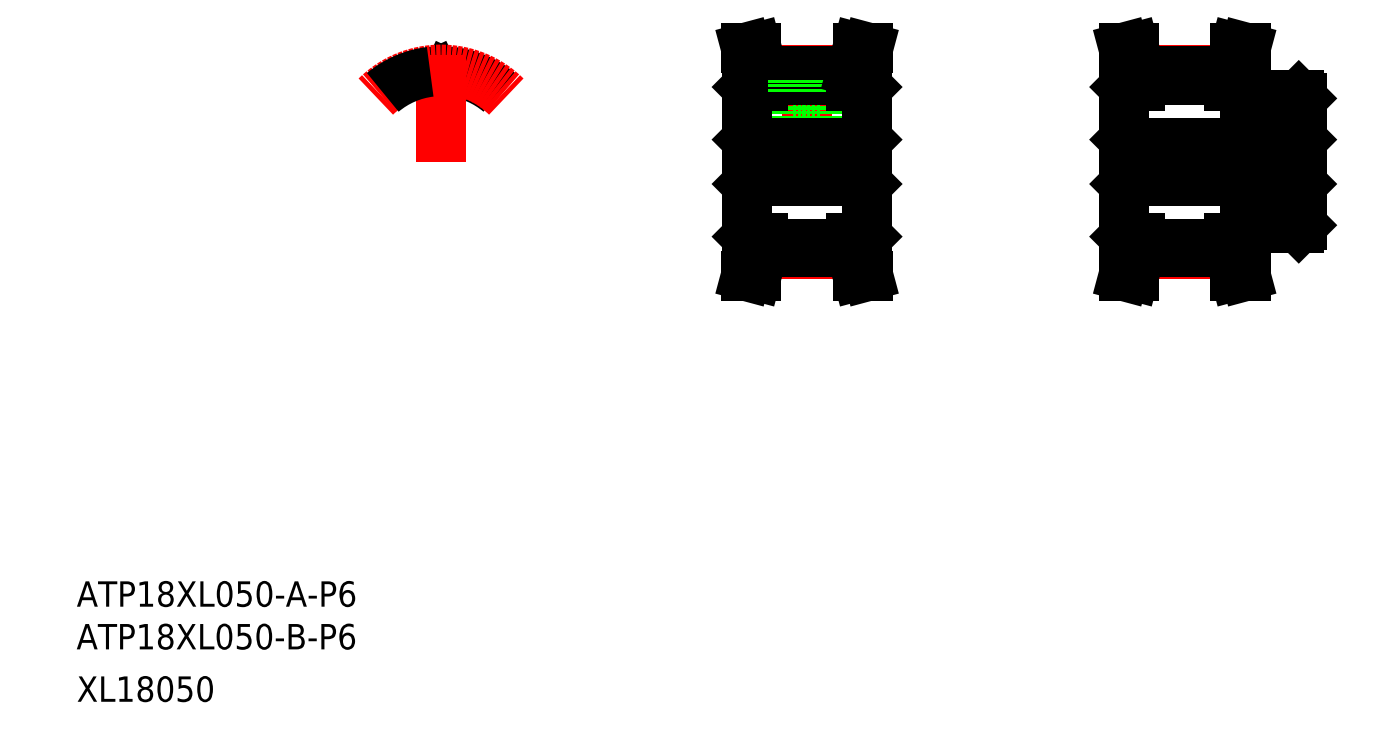
<metadata>
{"format":"dxf","ext":"dxf","renderer":"ezdxf+matplotlib","layout":"modelspace","background":"white","min_lineweight":24,"dpi":150}
</metadata>
<code>
0
SECTION
2
ENTITIES
0
LINE
8
CENTER
10
104.2
20
97.19
30
0
11
104.2
21
110.7
31
0
0
LINE
8
0
10
102.6
20
98.19
30
0
11
102.6
21
106.2
31
0
0
LINE
8
0
10
102.2
20
98.19
30
0
11
102.2
21
106.2
31
0
0
LINE
8
0
10
105.8
20
98.19
30
0
11
105.8
21
106.2
31
0
0
LINE
8
0
10
106.2
20
98.19
30
0
11
106.2
21
106.2
31
0
0
LINE
8
0
10
113.7
20
83.39
30
0
11
113.7
21
107
31
0
0
LINE
8
0
10
94.68
20
83.39
30
0
11
94.68
21
107
31
0
0
TEXT
8
0
10
-11.08
20
18.27
30
0
40
4
1
ATP18XL050-B-P6
0
TEXT
8
0
10
-11.05
20
25
30
0
40
4
1
ATP18XL050-A-P6
0
TEXT
8
0
10
-11.05
20
10
30
0
40
4
1
XL18050
0
LINE
8
CENTER
10
97.18
20
80.63
30
0
11
111.2
21
80.63
31
0
0
LINE
8
CENTER
10
93.18
20
95.19
30
0
11
115.2
21
95.19
31
0
0
LINE
8
0
10
95.18
20
98.19
30
0
11
113.2
21
98.19
31
0
0
LINE
8
0
10
95.18
20
92.19
30
0
11
113.2
21
92.19
31
0
0
LINE
8
0
10
97.18
20
80.89
30
0
11
111.2
21
80.89
31
0
0
LINE
8
0
10
97.18
20
82.29
30
0
11
111.2
21
82.29
31
0
0
LINE
8
0
10
95.58
20
81.1
30
0
11
94.53
21
77.19
31
0
0
LINE
8
0
10
97.18
20
80.89
30
0
11
96.19
21
77.19
31
0
0
LINE
8
0
10
94.53
20
77.19
30
0
11
96.19
21
77.19
31
0
0
LINE
8
0
10
94.88
20
83.19
30
0
11
97.18
21
83.19
31
0
0
LINE
8
0
10
94.68
20
83.39
30
0
11
94.88
21
83.19
31
0
0
LINE
8
0
10
97.18
20
83.19
30
0
11
97.18
21
80.89
31
0
0
LINE
8
0
10
95.58
20
83.19
30
0
11
95.58
21
81.1
31
0
0
LINE
8
0
10
95.18
20
98.19
30
0
11
95.18
21
92.19
31
0
0
LINE
8
0
10
94.68
20
91.69
30
0
11
95.18
21
92.19
31
0
0
LINE
8
0
10
94.68
20
98.69
30
0
11
95.18
21
98.19
31
0
0
LINE
8
0
10
112.8
20
81.1
30
0
11
113.8
21
77.19
31
0
0
LINE
8
0
10
111.2
20
80.89
30
0
11
112.2
21
77.19
31
0
0
LINE
8
0
10
113.8
20
77.19
30
0
11
112.2
21
77.19
31
0
0
LINE
8
0
10
111.2
20
83.19
30
0
11
113.5
21
83.19
31
0
0
LINE
8
0
10
111.2
20
83.19
30
0
11
111.2
21
80.89
31
0
0
LINE
8
0
10
112.8
20
83.19
30
0
11
112.8
21
81.1
31
0
0
LINE
8
0
10
113.5
20
83.19
30
0
11
113.7
21
83.39
31
0
0
LINE
8
0
10
113.2
20
98.19
30
0
11
113.2
21
92.19
31
0
0
LINE
8
0
10
113.7
20
91.69
30
0
11
113.2
21
92.19
31
0
0
LINE
8
0
10
113.7
20
98.69
30
0
11
113.2
21
98.19
31
0
0
LINE
8
CENTER
10
97.18
20
109.7
30
0
11
111.2
21
109.7
31
0
0
LINE
8
0
10
101.9
20
106.2
30
0
11
106.4
21
106.2
31
0
0
LINE
8
0
10
97.18
20
109.5
30
0
11
111.2
21
109.5
31
0
0
LINE
8
0
10
97.18
20
108.1
30
0
11
111.2
21
108.1
31
0
0
LINE
8
0
10
97.18
20
107.2
30
0
11
97.18
21
109.5
31
0
0
LINE
8
0
10
95.58
20
107.2
30
0
11
95.58
21
109.3
31
0
0
LINE
8
0
10
94.88
20
107.2
30
0
11
97.18
21
107.2
31
0
0
LINE
8
0
10
94.68
20
107
30
0
11
94.88
21
107.2
31
0
0
LINE
8
0
10
94.53
20
113.2
30
0
11
96.19
21
113.2
31
0
0
LINE
8
0
10
95.58
20
109.3
30
0
11
94.53
21
113.2
31
0
0
LINE
8
0
10
97.18
20
109.5
30
0
11
96.19
21
113.2
31
0
0
LINE
8
0
10
101.9
20
106.2
30
0
11
101.9
21
108.1
31
0
0
LINE
8
0
10
106.4
20
106.2
30
0
11
106.4
21
108.1
31
0
0
LINE
8
0
10
111.2
20
107.2
30
0
11
111.2
21
109.5
31
0
0
LINE
8
0
10
112.8
20
107.2
30
0
11
112.8
21
109.3
31
0
0
LINE
8
0
10
111.2
20
107.2
30
0
11
113.5
21
107.2
31
0
0
LINE
8
0
10
113.5
20
107.2
30
0
11
113.7
21
107
31
0
0
LINE
8
0
10
113.8
20
113.2
30
0
11
112.2
21
113.2
31
0
0
LINE
8
0
10
112.8
20
109.3
30
0
11
113.8
21
113.2
31
0
0
LINE
8
0
10
111.2
20
109.5
30
0
11
112.2
21
113.2
31
0
0
LINE
8
CENTER
10
177.3
20
97.19
30
0
11
177.3
21
106.7
31
0
0
LINE
8
0
10
179.3
20
98.19
30
0
11
179.3
21
105.7
31
0
0
LINE
8
0
10
178.9
20
98.19
30
0
11
178.9
21
105.7
31
0
0
LINE
8
0
10
175.6
20
98.19
30
0
11
175.6
21
105.7
31
0
0
LINE
8
0
10
175.3
20
98.19
30
0
11
175.3
21
105.7
31
0
0
LINE
8
0
10
182.3
20
85.19
30
0
11
182.3
21
105.2
31
0
0
LINE
8
0
10
154.3
20
83.39
30
0
11
154.3
21
107
31
0
0
LINE
8
CENTER
10
152.8
20
95.19
30
0
11
183.8
21
95.19
31
0
0
LINE
8
0
10
173.3
20
84.69
30
0
11
181.8
21
84.69
31
0
0
LINE
8
0
10
154.8
20
98.19
30
0
11
181.8
21
98.19
31
0
0
LINE
8
0
10
154.8
20
92.19
30
0
11
181.8
21
92.19
31
0
0
LINE
8
CENTER
10
156.8
20
80.63
30
0
11
170.8
21
80.63
31
0
0
LINE
8
0
10
156.8
20
82.29
30
0
11
170.8
21
82.29
31
0
0
LINE
8
0
10
156.8
20
80.89
30
0
11
170.8
21
80.89
31
0
0
LINE
8
0
10
156.8
20
80.89
30
0
11
155.8
21
77.19
31
0
0
LINE
8
0
10
155.2
20
81.1
30
0
11
154.1
21
77.19
31
0
0
LINE
8
0
10
154.1
20
77.19
30
0
11
155.8
21
77.19
31
0
0
LINE
8
0
10
154.5
20
83.19
30
0
11
156.8
21
83.19
31
0
0
LINE
8
0
10
155.2
20
83.19
30
0
11
155.2
21
81.1
31
0
0
LINE
8
0
10
154.3
20
83.39
30
0
11
154.5
21
83.19
31
0
0
LINE
8
0
10
156.8
20
83.19
30
0
11
156.8
21
80.89
31
0
0
LINE
8
0
10
172.4
20
81.1
30
0
11
173.4
21
77.19
31
0
0
LINE
8
0
10
170.8
20
80.89
30
0
11
171.7
21
77.19
31
0
0
LINE
8
0
10
173.4
20
77.19
30
0
11
171.7
21
77.19
31
0
0
LINE
8
0
10
173.3
20
83.39
30
0
11
173.3
21
84.69
31
0
0
LINE
8
0
10
170.8
20
83.19
30
0
11
173.1
21
83.19
31
0
0
LINE
8
0
10
170.8
20
83.19
30
0
11
170.8
21
80.89
31
0
0
LINE
8
0
10
173.1
20
83.19
30
0
11
173.3
21
83.39
31
0
0
LINE
8
0
10
172.4
20
83.19
30
0
11
172.4
21
81.1
31
0
0
LINE
8
0
10
154.8
20
98.19
30
0
11
154.8
21
92.19
31
0
0
LINE
8
0
10
154.3
20
91.69
30
0
11
154.8
21
92.19
31
0
0
LINE
8
0
10
154.3
20
98.69
30
0
11
154.8
21
98.19
31
0
0
LINE
8
0
10
181.8
20
84.69
30
0
11
182.3
21
85.19
31
0
0
LINE
8
0
10
181.8
20
98.19
30
0
11
181.8
21
92.19
31
0
0
LINE
8
0
10
181.8
20
92.19
30
0
11
182.3
21
91.69
31
0
0
LINE
8
0
10
181.8
20
98.19
30
0
11
182.3
21
98.69
31
0
0
LINE
8
0
10
173.3
20
105.7
30
0
11
181.8
21
105.7
31
0
0
LINE
8
CENTER
10
156.8
20
109.7
30
0
11
170.8
21
109.7
31
0
0
LINE
8
0
10
156.8
20
109.5
30
0
11
170.8
21
109.5
31
0
0
LINE
8
0
10
156.8
20
108.1
30
0
11
170.8
21
108.1
31
0
0
LINE
8
0
10
156.8
20
109.5
30
0
11
155.8
21
113.2
31
0
0
LINE
8
0
10
154.5
20
107.2
30
0
11
156.8
21
107.2
31
0
0
LINE
8
0
10
155.2
20
107.2
30
0
11
155.2
21
109.3
31
0
0
LINE
8
0
10
154.3
20
107
30
0
11
154.5
21
107.2
31
0
0
LINE
8
0
10
154.1
20
113.2
30
0
11
155.8
21
113.2
31
0
0
LINE
8
0
10
155.2
20
109.3
30
0
11
154.1
21
113.2
31
0
0
LINE
8
0
10
156.8
20
107.2
30
0
11
156.8
21
109.5
31
0
0
LINE
8
0
10
170.8
20
107.2
30
0
11
170.8
21
109.5
31
0
0
LINE
8
0
10
172.4
20
107.2
30
0
11
172.4
21
109.3
31
0
0
LINE
8
0
10
170.8
20
107.2
30
0
11
173.1
21
107.2
31
0
0
LINE
8
0
10
173.1
20
107.2
30
0
11
173.3
21
107
31
0
0
LINE
8
0
10
173.3
20
105.7
30
0
11
173.3
21
107
31
0
0
LINE
8
0
10
173.3
20
105.7
30
0
11
173.3
21
107
31
0
0
LINE
8
0
10
170.8
20
109.5
30
0
11
171.7
21
113.2
31
0
0
LINE
8
0
10
173.4
20
113.2
30
0
11
171.7
21
113.2
31
0
0
LINE
8
0
10
172.4
20
109.3
30
0
11
173.4
21
113.2
31
0
0
LINE
8
0
10
182.3
20
105.2
30
0
11
181.8
21
105.7
31
0
0
ARC
8
0
10
46.69
20
108.7
30
0
40
0.61
50
268.9
51
335
0
ARC
8
0
10
48.07
20
108.8
30
0
40
0.61
50
83.13
51
155
0
ARC
8
0
10
46.18
20
108.7
30
0
40
0.61
50
205
51
271.1
0
ARC
8
0
10
44.79
20
108.8
30
0
40
0.61
50
25
51
96.87
0
ARC
8
0
10
46.43
20
95.19
30
0
40
14.3
50
50
51
83.13
0
LINE
8
0
10
45.63
20
108.4
30
0
11
45.35
21
109
31
0
0
LINE
8
0
10
47.24
20
108.4
30
0
11
47.52
21
109
31
0
0
ARC
8
0
10
46.43
20
95.19
30
0
40
12.9
50
88.93
51
91.07
0
LINE
8
CENTER
10
46.43
20
95.19
30
0
11
46.43
21
112.1
31
0
0
ARC
8
CENTER
10
46.43
20
95.19
30
0
40
14.56
50
45
51
135
0
ARC
8
0
10
46.43
20
95.19
30
0
40
14.3
50
96.87
51
130
0
ENDSEC
0
EOF

</code>
